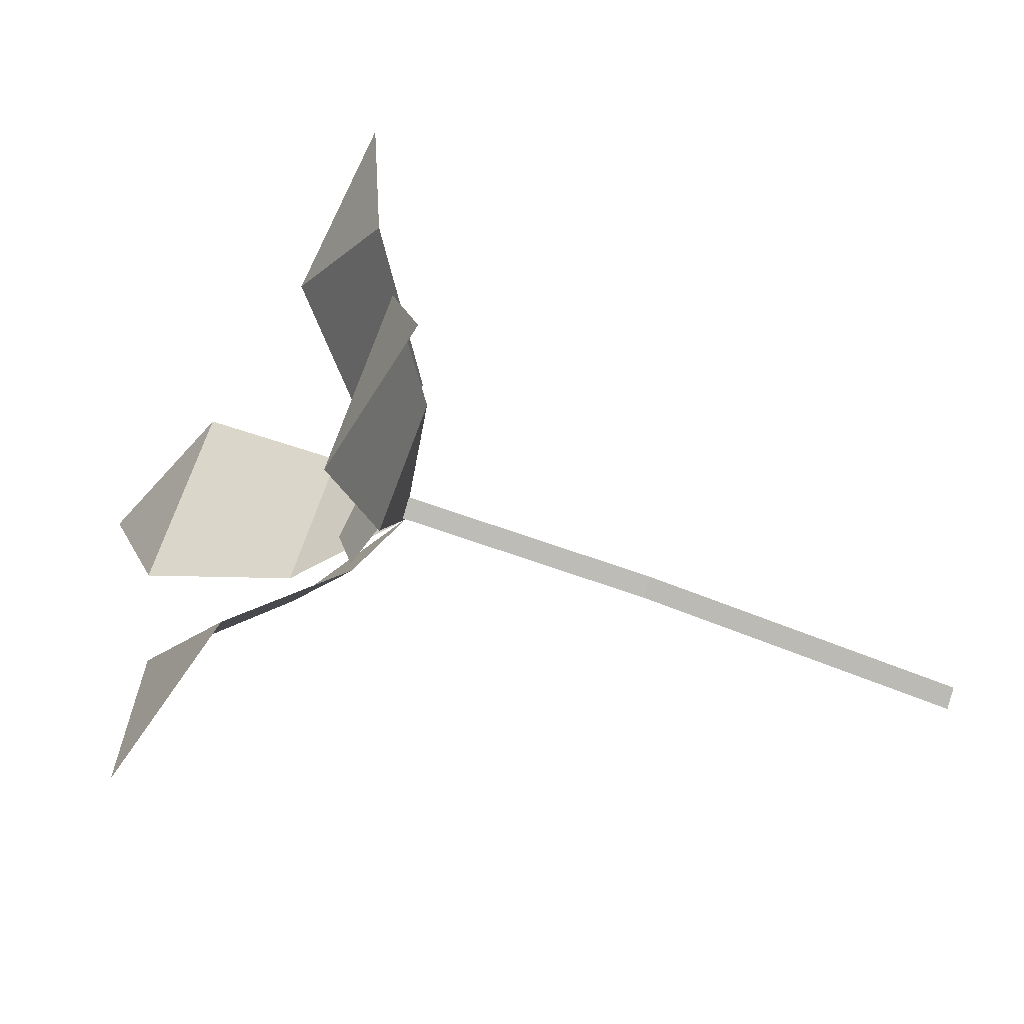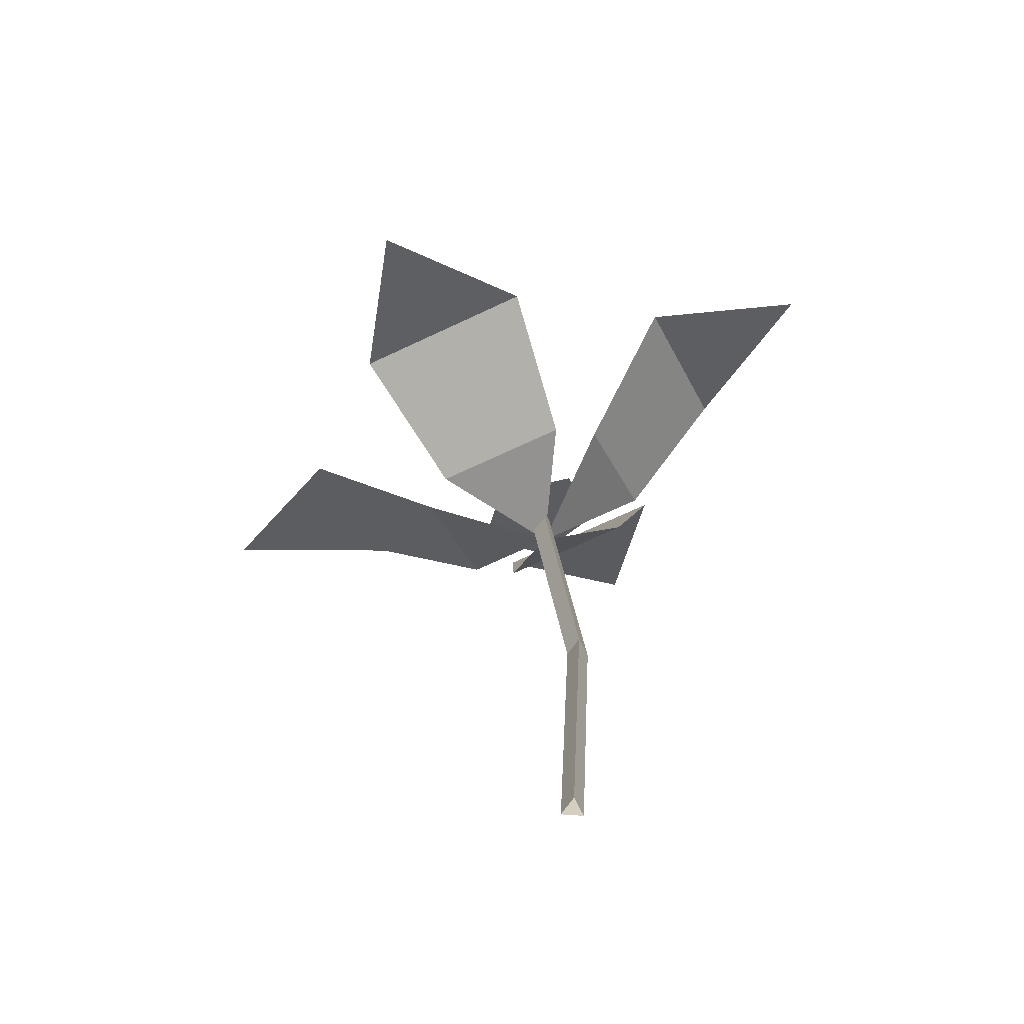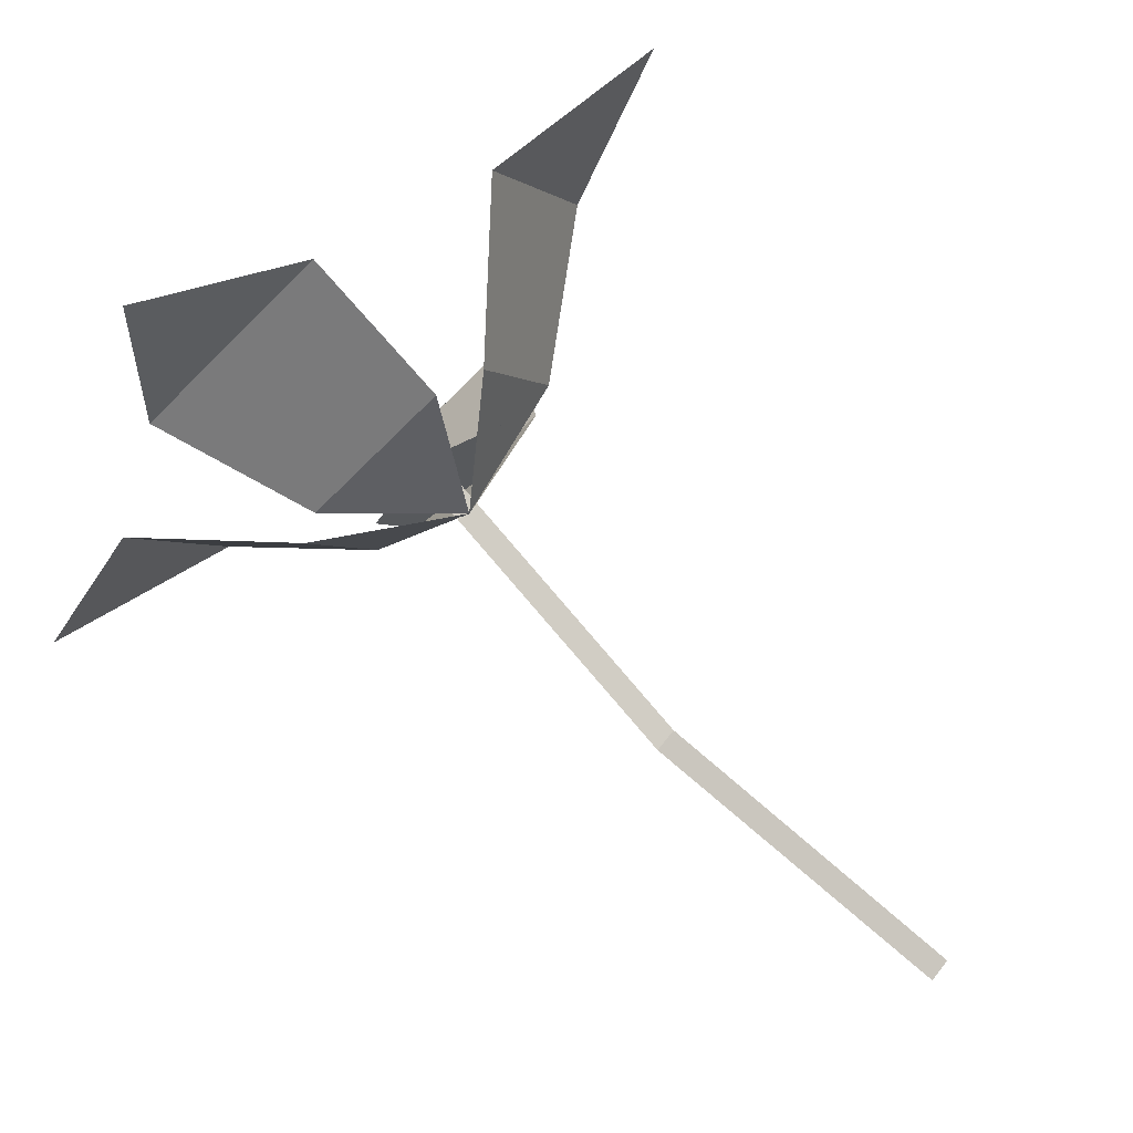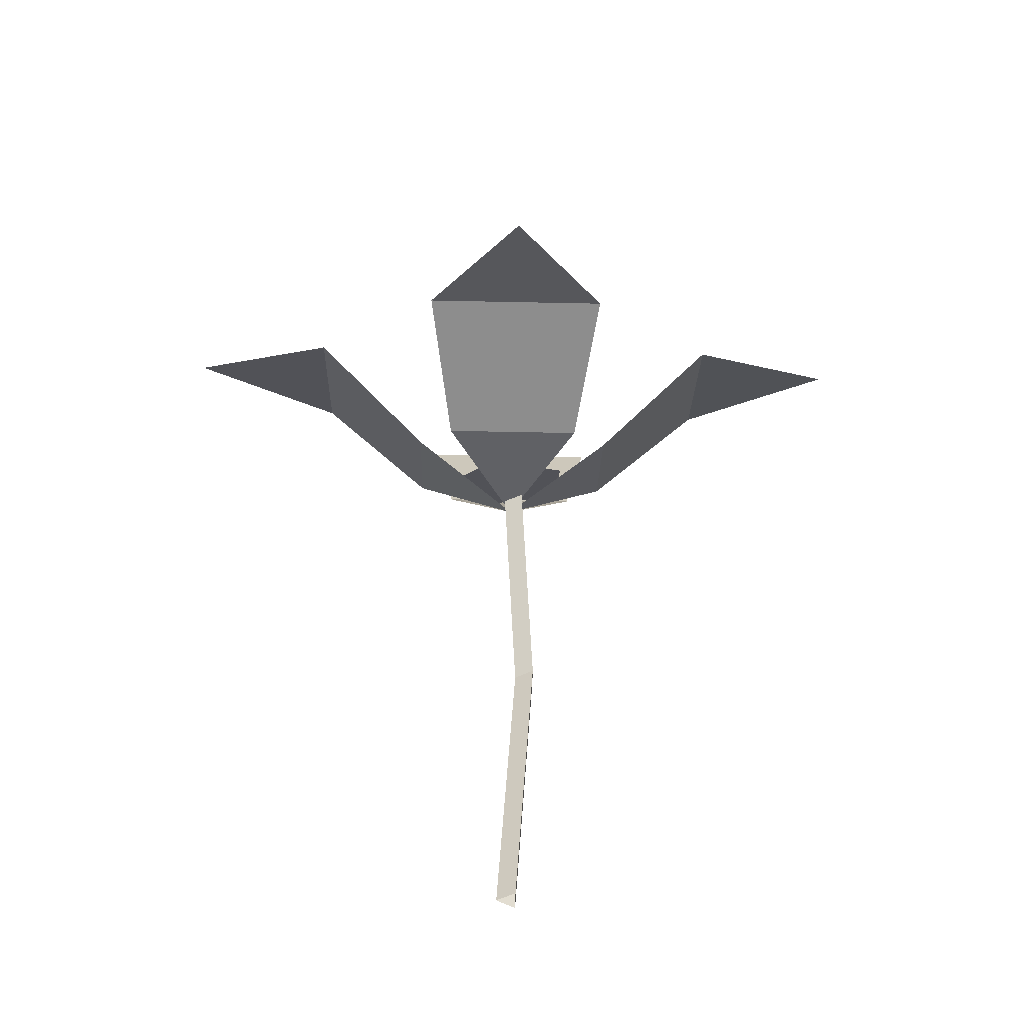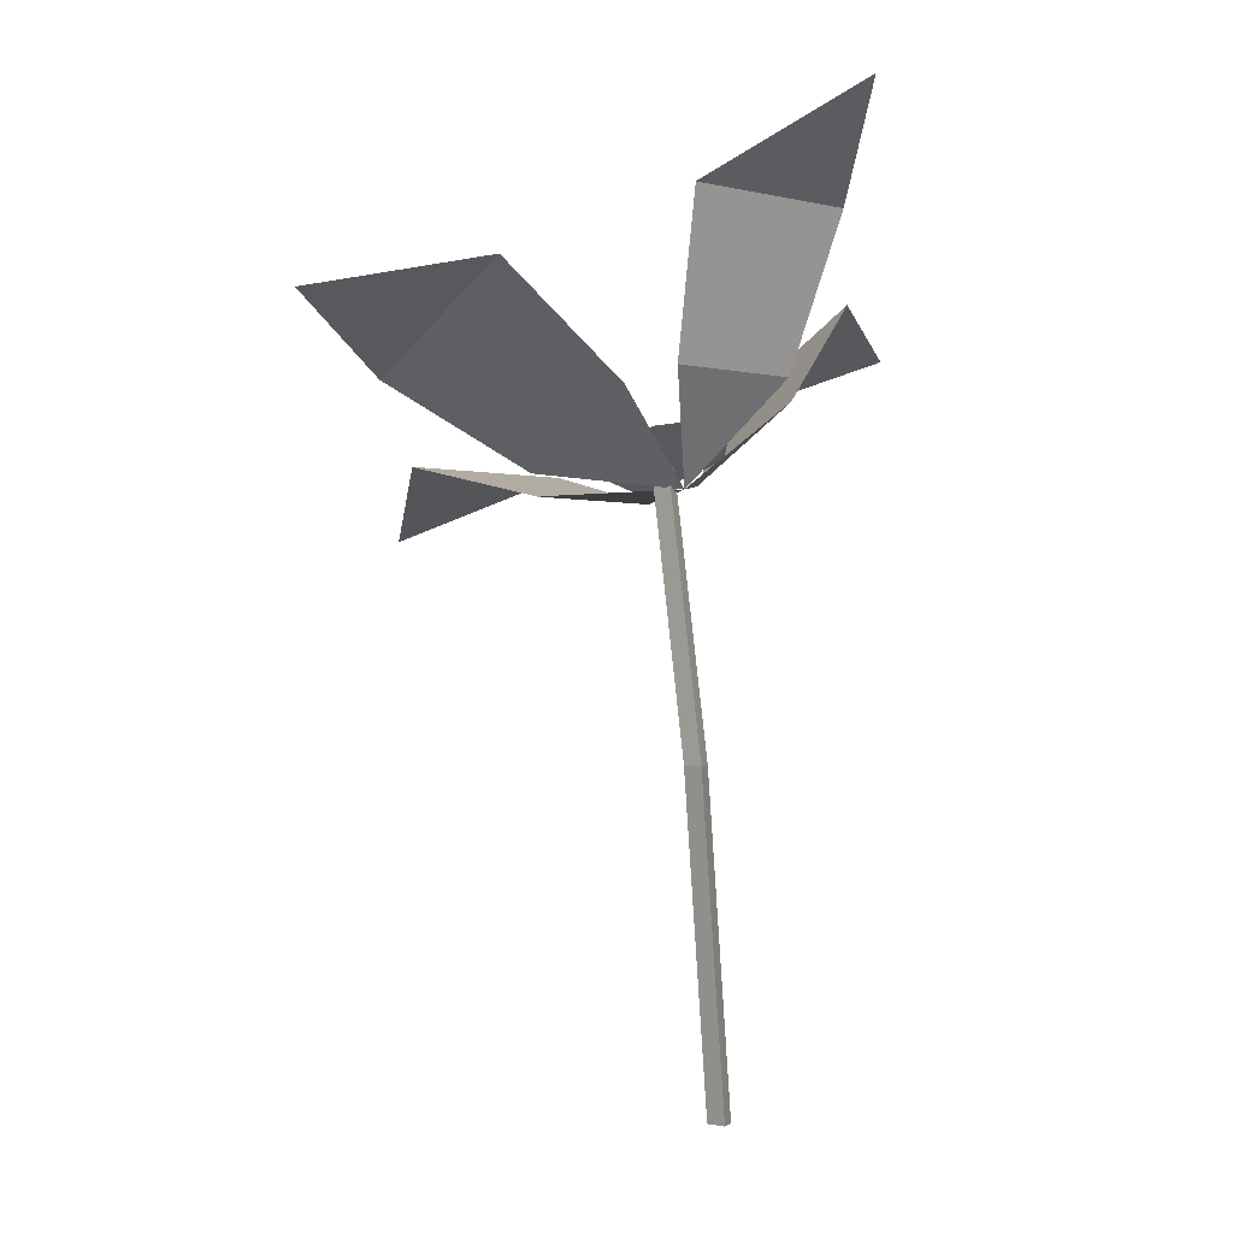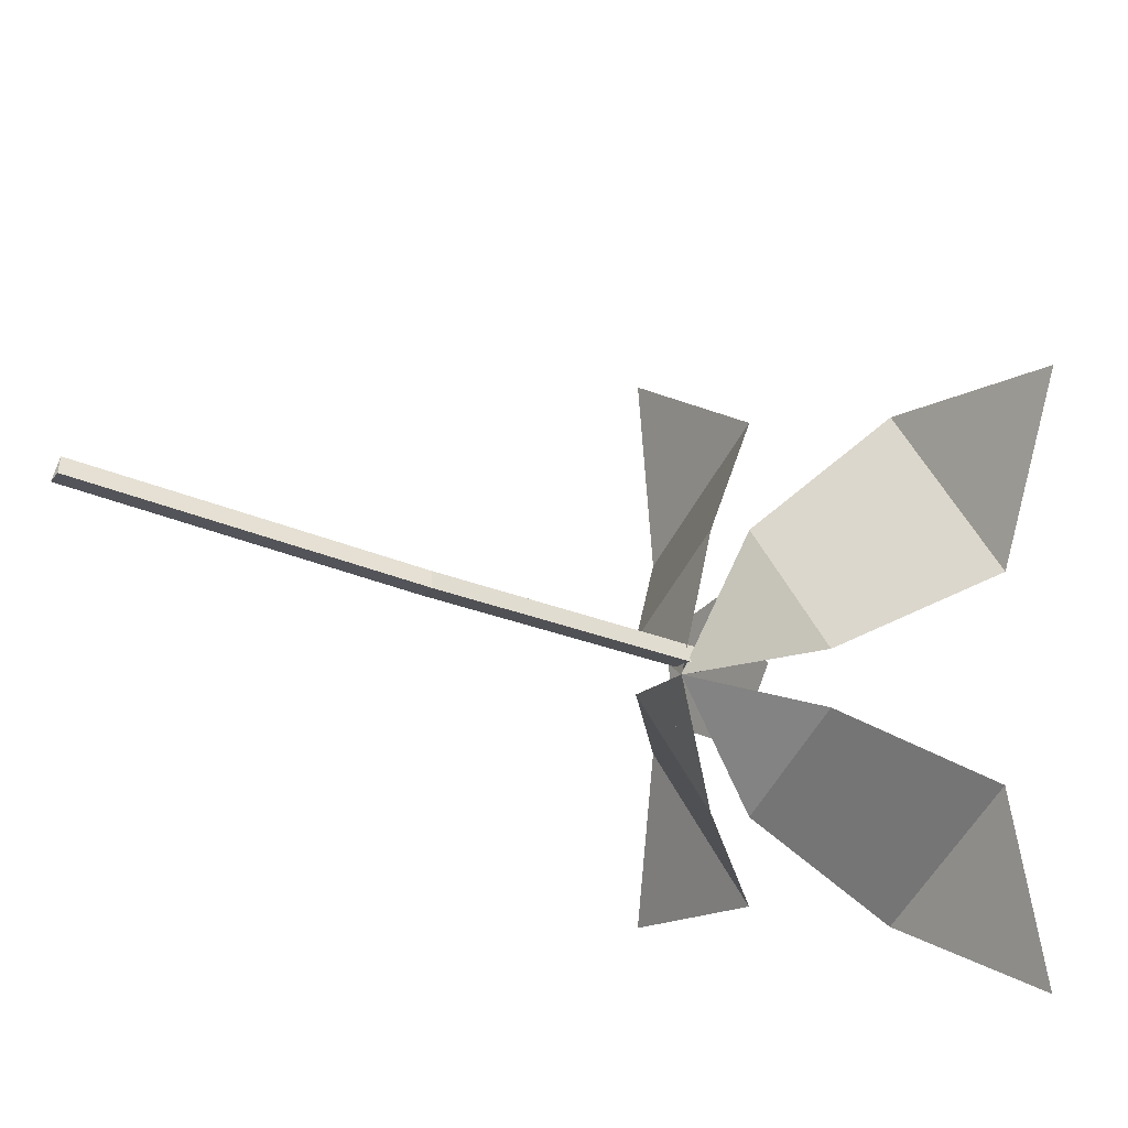
<metadata>
{"format":"obj","ext":"obj","renderer":"f3d","projection":"perspective","resolution":1024,"background":"white","views":[{"elev":63.6,"azim":-72.1,"up":"+Z"},{"elev":-67.9,"azim":24.5,"up":"+Y"},{"elev":-70.5,"azim":-134.9,"up":"+Z"},{"elev":-51.5,"azim":-2.3,"up":"+Y"},{"elev":-1.9,"azim":135.7,"up":"+Y"},{"elev":-50.6,"azim":63.1,"up":"+Z"}]}
</metadata>
<code>
g Flower_a_TwoS_03
v 0.06971 0.4713 0.2524
v -0.07844 0.4713 0.2498
v -0.006236 0.4226 0.359
v -0.000624 0.446 0.03574
v 0.05334 0.4432 0.1311
v -0.05787 0.4432 0.1291
v 0.1733 0.5952 0.03936
v 0.171 0.5212 0.1677
v 0.2898 0.5684 0.1114
v 0.08295 0.5125 0.01138
v 0.08128 0.4569 0.1077
v -0.07321 0.6451 -0.05141
v 0.07494 0.6451 -0.04884
v 0.002536 0.7141 -0.1463
v -0.05537 0.5263 -0.01486
v 0.05584 0.5263 -0.01293
v -0.1768 0.5212 0.1616
v -0.1745 0.5952 0.03333
v -0.2935 0.5684 0.1013
v -0.08498 0.4569 0.1048
v -0.08331 0.5125 0.008499
v 0.06971 0.4711 0.2524
v -0.07844 0.4711 0.2498
v -0.006235 0.4224 0.3589
v -0.000623 0.4458 0.03564
v 0.05334 0.443 0.1311
v -0.05787 0.443 0.1292
v 0.1734 0.5951 0.03928
v 0.1711 0.521 0.1676
v 0.2898 0.5682 0.1113
v 0.08308 0.5124 0.01131
v 0.0814 0.4568 0.1076
v -0.0732 0.645 -0.05158
v 0.07494 0.645 -0.04901
v 0.002538 0.714 -0.1464
v -0.05537 0.5262 -0.01505
v 0.05585 0.5262 -0.01312
v -0.1769 0.521 0.1616
v -0.1746 0.5951 0.03324
v -0.2935 0.5682 0.1012
v -0.0851 0.4568 0.1047
v -0.08343 0.5124 0.008418
v -0.009999 0 -0.000174
v -0.006893 0.4611 0.05178
v 0.00515 0 -0.008572
v 0.007916 0.4655 0.04398
v 0.004849 0 0.008746
v 0.008276 0.4577 0.05943
v 0.004916 0.2501 0.007699
v 0.02006 0.2501 -0.0007
v 0.01976 0.2501 0.01662
v -0.05586 0.471 0.04921
v -0.01865 0.4448 0.09517
v 0.04313 0.4548 0.07894
v 0.0441 0.4871 0.02294
v -0.01708 0.4971 0.00457
f 1 2 3
f 2 1 5 6
f 6 5 4
f 7 8 9
f 8 7 10 11
f 11 10 4
f 12 13 14
f 13 12 15 16
f 16 15 4
f 17 18 19
f 18 17 20 21
f 21 20 4
f 22 24 23
f 23 27 26 22
f 27 25 26
f 28 30 29
f 29 32 31 28
f 32 25 31
f 33 35 34
f 34 37 36 33
f 37 25 36
f 38 40 39
f 39 42 41 38
f 42 25 41
f 49 44 46 50
f 50 46 48 51
f 51 48 44 49
f 47 51 49 43
f 45 50 51 47
f 43 49 50 45
f 53 54 55 56
f 52 53 56

</code>
